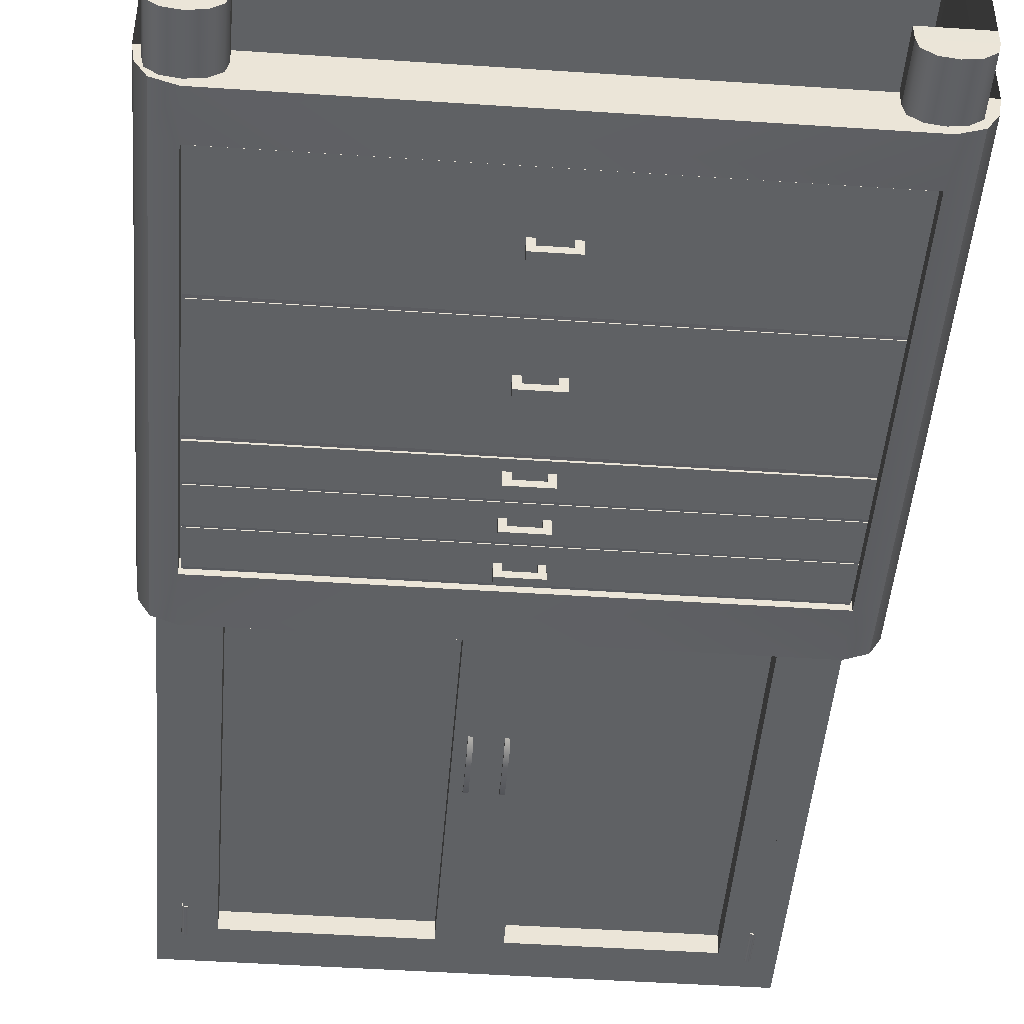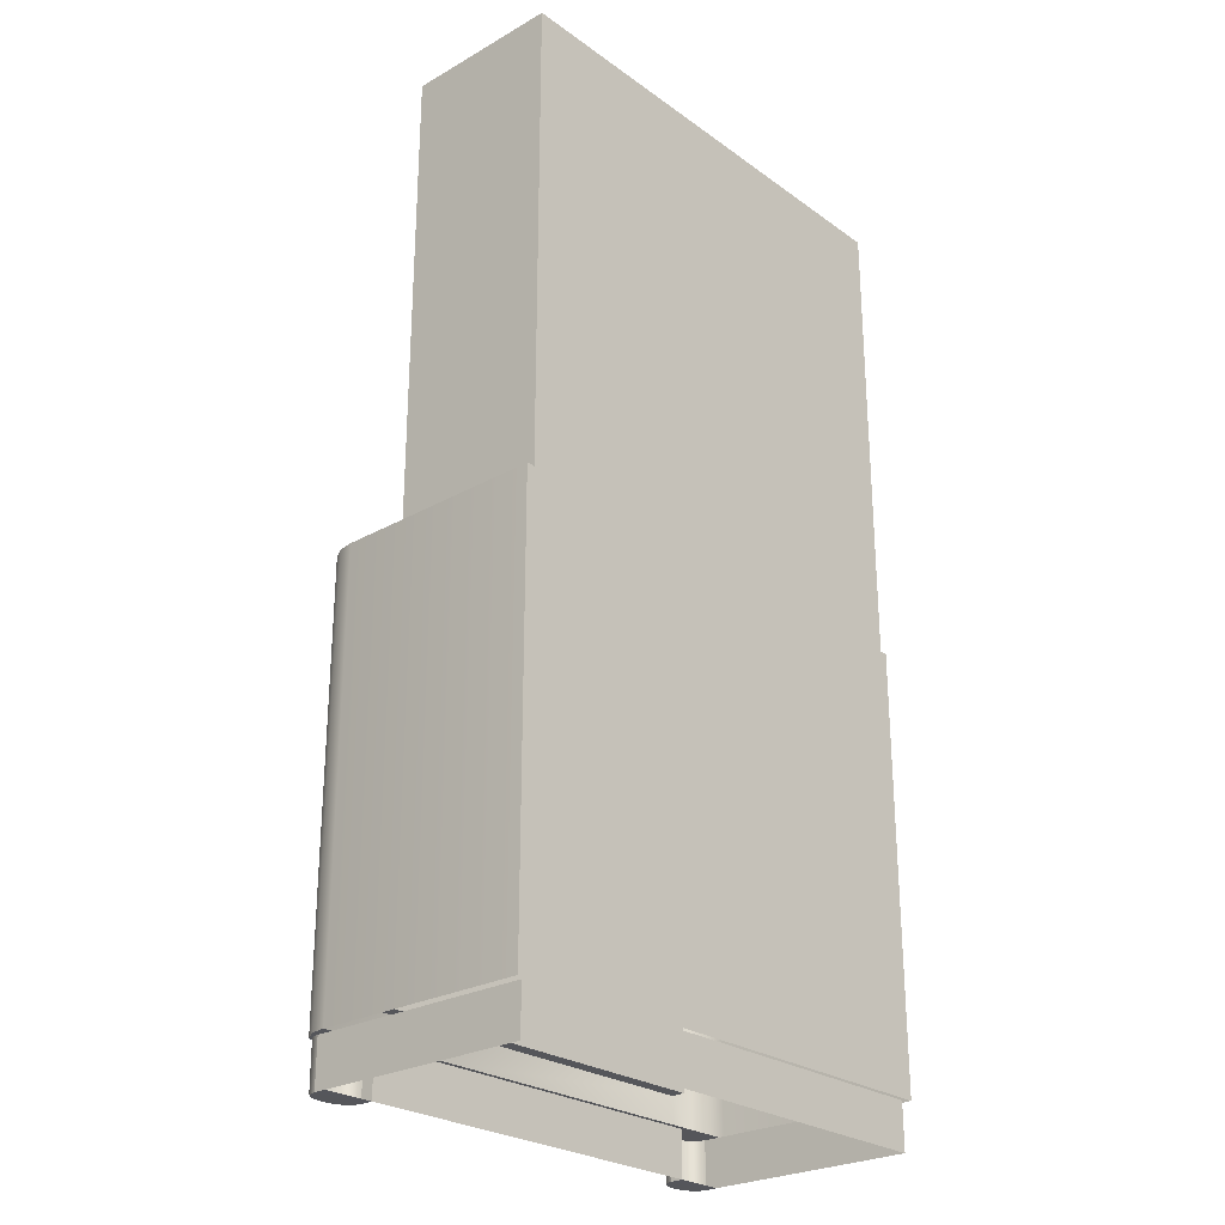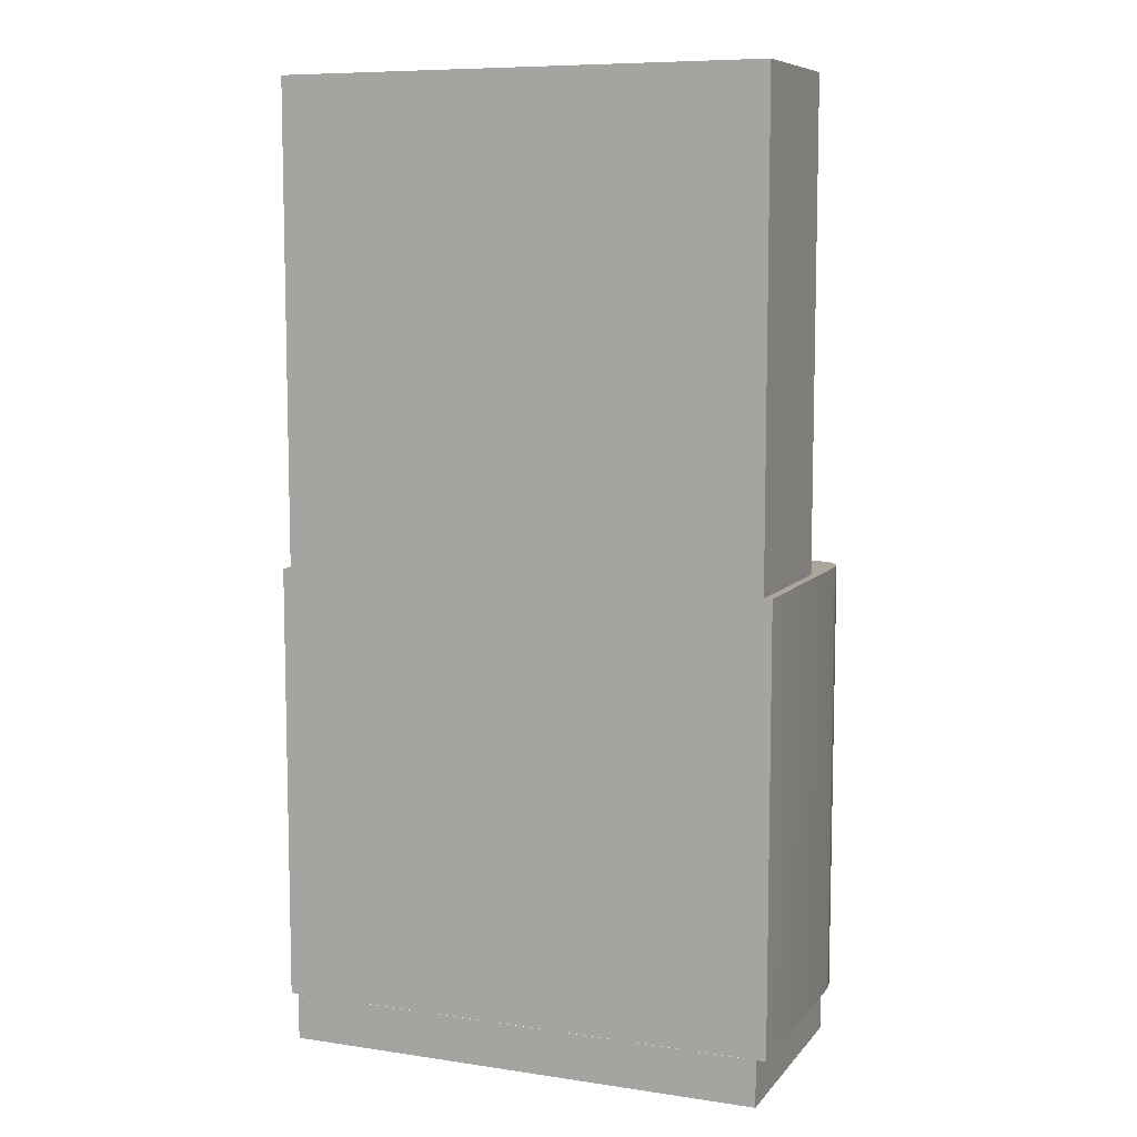
<metadata>
{"format":"obj","ext":"obj","renderer":"f3d","projection":"perspective","resolution":1024,"background":"white","views":[{"elev":-46.3,"azim":-4.4,"up":"+Z"},{"elev":-26.0,"azim":-48.2,"up":"+Y"},{"elev":8.4,"azim":22.0,"up":"+Y"}]}
</metadata>
<code>
g default
v 3.347 0.6367 0
v -3.347 0.6367 0
v -3.347 0.6367 -2.861
v -2.945 0.6367 -3.356
v 2.945 0.6367 -3.356
v 3.2 0.6367 -3.259
v -3.2 0.6367 -3.259
v 3.316 0.6367 -3.073
v -3.316 0.6367 -3.073
v 3.347 0.6367 -2.861
v -0.2242 9.869 -2.138
v -0.1703 9.869 -2.138
v -0.1703 9.781 -2.231
v -0.2242 9.781 -2.231
v -0.1703 9.181 -2.23
v -0.2242 9.181 -2.23
v -0.1703 9.8 -2.138
v -0.2242 9.8 -2.138
v -0.2242 9.744 -2.192
v -0.1703 9.744 -2.192
v -0.2242 9.213 -2.191
v -0.1703 9.213 -2.191
v -0.2242 9.137 -2.142
v -0.1703 9.137 -2.142
v -0.1703 9.05 -2.141
v 2.969 9.419 -0.2709
v 2.969 9.238 -0.2709
v 2.969 9.238 -1.889
v 2.969 9.419 -1.889
v -2.969 9.419 -0.2709
v -2.969 9.419 -1.889
v -2.969 9.238 -0.2709
v -2.969 9.238 -1.889
v 2.969 11.22 -0.2709
v 2.969 11.04 -0.2709
v 2.969 11.04 -1.889
v 2.969 11.22 -1.889
v -2.969 11.22 -0.2709
v -2.969 11.22 -1.889
v -2.969 11.04 -0.2709
v -2.969 11.04 -1.889
v 2.895 12.31 -2.086
v 2.925 12.31 -2.073
v 2.953 12.31 -2.086
v 2.895 12.31 -2.142
v 2.953 12.31 -2.142
v 2.925 12.31 -2.155
v 2.966 12.31 -2.114
v 2.884 12.31 -2.114
v 2.895 7.088 -2.086
v 2.925 7.088 -2.073
v 2.953 7.088 -2.086
v 2.895 7.088 -2.142
v 2.953 7.088 -2.142
v 2.925 7.088 -2.155
v 2.966 7.088 -2.114
v 2.884 7.088 -2.114
v 2.925 6.638 -2.155
v 2.953 6.638 -2.142
v 2.966 6.638 -2.114
v 2.884 6.638 -2.114
v 2.925 6.638 -2.073
v 2.895 6.638 -2.086
v 2.953 6.638 -2.086
v 2.895 6.638 -2.142
v -2.972 7.088 -2.086
v -2.944 7.088 -2.073
v -2.914 7.088 -2.086
v -2.972 7.088 -2.142
v -2.914 7.088 -2.142
v -2.944 7.088 -2.155
v -2.903 7.088 -2.114
v -2.984 7.088 -2.114
v -3.259 -0.00029 -3.048
v -3.259 0.6223 -3.048
v -3.234 0.6223 -3.164
v -3.234 -0.00029 -3.164
v -3.108 0.6223 -3.256
v -3.108 -0.00029 -3.256
v -2.933 0.6223 -3.284
v -2.933 -0.00029 -3.284
v -2.592 -0.00029 -3.048
v -2.748 -0.00029 -3.256
v -2.622 -0.00029 -3.164
v -2.592 0.00051 -2.88
v -3.259 0.00051 -0.03291
v -3.259 0.00051 -2.88
v -2.592 0.00051 -0.03291
v -2.972 12.31 -2.086
v -2.944 12.31 -2.073
v -2.914 12.31 -2.086
v -2.972 12.31 -2.142
v -2.914 12.31 -2.142
v -2.944 12.31 -2.155
v -2.903 12.31 -2.114
v -2.984 12.31 -2.114
v -2.945 1.187 -3.356
v 2.945 1.187 -3.356
v 3.347 1.187 0
v -3.347 1.187 0
v 0.1543 5.619 -3.4
v 0.1543 5.525 -3.4
v 0.1543 5.525 -3.291
v 0.1543 5.619 -3.291
v -0.1543 5.525 -3.4
v -0.1543 5.619 -3.4
v -0.1543 5.619 -3.291
v -0.1543 5.525 -3.291
v -0.2314 5.525 -3.478
v -0.2314 5.619 -3.478
v 0.2314 5.619 -3.478
v 0.2314 5.525 -3.478
v 0.2314 5.619 -3.291
v 0.2314 5.525 -3.291
v -0.2314 5.619 -3.291
v -0.2314 5.525 -3.291
v 3.316 5.822 -3.073
v 3.2 5.822 -3.259
v 3.2 6.45 -3.259
v 3.316 6.45 -3.073
v 3.347 5.822 -2.861
v 3.347 6.45 -2.861
v 3.347 5.822 0
v 3.347 6.45 0
v -3.316 1.187 -3.073
v -3.2 1.187 -3.259
v -3.347 1.187 -2.861
v 2.895 11.86 -2.142
v 2.925 11.86 -2.155
v 2.884 11.86 -2.114
v 2.953 11.86 -2.142
v 2.966 11.86 -2.114
v 2.925 11.86 -2.073
v 2.895 11.86 -2.086
v 2.953 11.86 -2.086
v -2.972 6.638 -2.142
v -2.944 6.638 -2.155
v -2.984 6.638 -2.114
v -2.914 6.638 -2.142
v -2.903 6.638 -2.114
v -2.944 6.638 -2.073
v -2.972 6.638 -2.086
v -2.914 6.638 -2.086
v -2.972 11.86 -2.142
v -2.944 11.86 -2.155
v -2.984 11.86 -2.114
v -2.914 11.86 -2.142
v -2.903 11.86 -2.114
v -2.944 11.86 -2.073
v -2.972 11.86 -2.086
v -2.914 11.86 -2.086
v 0.1895 9.8 -2.138
v 0.1895 9.869 -2.138
v 0.1356 9.8 -2.138
v 0.1356 9.869 -2.138
v 0.36 12.21 -1.9
v 2.609 12.21 -1.9
v 2.969 12.5 -1.9
v 2.609 6.806 -1.9
v 2.969 6.444 -1.9
v 0 6.444 -1.9
v 0.36 6.806 -1.9
v 0 12.5 -1.9
v 2.609 6.806 -2.138
v 2.609 12.21 -2.138
v 2.969 12.5 -2.138
v 0.36 12.21 -2.138
v 0 12.5 -2.138
v 0.36 6.806 -2.138
v 0 6.444 -2.138
v 2.969 6.444 -2.138
v 0.1543 5.078 -3.4
v 0.1543 4.984 -3.4
v 0.1543 4.984 -3.291
v 0.1543 5.078 -3.291
v -0.1543 4.984 -3.4
v -0.1543 5.078 -3.4
v -0.1543 5.078 -3.291
v -0.1543 4.984 -3.291
v -0.2314 4.984 -3.478
v -0.2314 5.078 -3.478
v 0.2314 5.078 -3.478
v 0.2314 4.984 -3.478
v 0.2314 5.078 -3.291
v 0.2314 4.984 -3.291
v -0.2314 5.078 -3.291
v -0.2314 4.984 -3.291
v 0.1543 4.537 -3.4
v 0.1543 4.444 -3.4
v 0.1543 4.444 -3.291
v 0.1543 4.537 -3.291
v -0.1543 4.444 -3.4
v -0.1543 4.537 -3.4
v -0.1543 4.537 -3.291
v -0.1543 4.444 -3.291
v -0.2314 4.444 -3.478
v -0.2314 4.537 -3.478
v 0.2314 4.537 -3.478
v 0.2314 4.444 -3.478
v 0.2314 4.537 -3.291
v 0.2314 4.444 -3.291
v -0.2314 4.537 -3.291
v -0.2314 4.444 -3.291
v 3.206 -0.00029 -3.048
v 3.206 0.00051 -2.88
v 2.552 -0.00029 -3.048
v 2.552 0.00051 -2.88
v 2.58 -0.00029 -3.164
v 2.552 0.6223 -3.048
v 2.58 0.6223 -3.164
v 2.706 -0.00029 -3.256
v 2.706 0.6223 -3.256
v 2.881 -0.00029 -3.284
v 2.881 0.6223 -3.284
v 3.055 -0.00029 -3.256
v 3.055 0.6223 -3.256
v 3.181 -0.00029 -3.164
v 3.181 0.6223 -3.164
v 3.206 0.6223 -3.048
v 0.1543 3.459 -3.4
v 0.1543 3.366 -3.4
v 0.1543 3.366 -3.291
v 0.1543 3.459 -3.291
v -0.1543 3.366 -3.4
v -0.1543 3.459 -3.4
v -0.1543 3.459 -3.291
v -0.1543 3.366 -3.291
v -0.2314 3.366 -3.478
v -0.2314 3.459 -3.478
v 0.2314 3.459 -3.478
v 0.2314 3.366 -3.478
v 0.2314 3.459 -3.291
v 0.2314 3.366 -3.291
v -0.2314 3.459 -3.291
v -0.2314 3.366 -3.291
v -2.609 6.806 -2.138
v -2.969 12.5 -2.138
v -2.609 12.21 -2.138
v -0.36 12.21 -2.138
v -0.36 6.806 -2.138
v -2.969 6.444 -2.138
v -3.237 12.5 -2.098
v -2.969 12.5 -2.098
v -3.237 6.444 -2.098
v -2.969 6.444 -2.098
v -2.969 6.444 0
v 2.969 6.444 0
v -3.237 12.5 0
v -3.237 6.444 0
v 0.1543 2.019 -3.4
v 0.1543 1.925 -3.4
v 0.1543 1.925 -3.291
v 0.1543 2.019 -3.291
v -0.1543 1.925 -3.4
v -0.1543 2.019 -3.4
v -0.1543 2.019 -3.291
v -0.1543 1.925 -3.291
v -0.2314 1.925 -3.478
v -0.2314 2.019 -3.478
v 0.2314 2.019 -3.478
v 0.2314 1.925 -3.478
v 0.2314 2.019 -3.291
v 0.2314 1.925 -3.291
v -0.2314 2.019 -3.291
v -0.2314 1.925 -3.291
v 3.2 1.187 -3.259
v 3.316 1.187 -3.073
v 3.347 1.187 -2.861
v -3.316 5.822 -3.073
v -3.2 5.822 -3.259
v -3.347 5.822 -2.861
v -3.347 5.822 0
v -3.316 6.45 -3.073
v -3.2 6.45 -3.259
v -3.347 6.45 -2.861
v -3.347 6.45 0
v -3.259 0.6219 -2.88
v -3.259 0.6219 -0.03291
v -0.36 6.806 -1.9
v -0.36 12.21 -1.9
v -2.969 12.5 -1.9
v -2.609 12.21 -1.9
v -2.609 6.806 -1.9
v -2.969 6.444 -1.9
v -2.748 0.6223 -3.256
v -2.622 0.6223 -3.164
v -2.592 0.6223 -3.048
v -0.2242 9.05 -2.141
v 0.1356 9.137 -2.142
v 0.1356 9.05 -2.141
v 0.1895 9.05 -2.141
v 0.1895 9.137 -2.142
v 0.1356 9.181 -2.23
v 0.1895 9.181 -2.23
v 0.1895 9.781 -2.231
v 0.1356 9.781 -2.231
v 0.1356 9.744 -2.192
v 0.1356 9.213 -2.191
v 0.1895 9.744 -2.192
v 0.1895 9.213 -2.191
v 2.925 2.712 -3.303
v -2.925 2.712 -3.303
v -2.925 2.758 -3.294
v 2.925 2.758 -3.294
v -2.925 2.758 -3.209
v 2.925 2.758 -3.209
v 2.925 1.228 -3.209
v -2.925 1.228 -3.209
v -2.925 1.228 -3.303
v 2.925 1.228 -3.303
v 2.925 4.241 -3.303
v -2.925 4.241 -3.303
v -2.925 4.287 -3.294
v 2.925 4.287 -3.294
v -2.925 4.287 -3.209
v 2.925 4.287 -3.209
v -2.925 2.758 -3.303
v 2.925 2.758 -3.303
v 2.925 4.769 -3.303
v -2.925 4.769 -3.303
v -2.925 4.803 -3.294
v 2.925 4.803 -3.294
v -2.925 4.803 -3.209
v 2.925 4.803 -3.209
v 2.925 4.3 -3.209
v -2.925 4.3 -3.209
v -2.925 4.3 -3.303
v 2.925 4.3 -3.303
v 2.925 5.272 -3.303
v -2.925 5.272 -3.303
v -2.925 5.306 -3.294
v 2.925 5.306 -3.294
v -2.925 5.306 -3.209
v 2.925 5.306 -3.209
v -2.925 4.803 -3.303
v 2.925 4.803 -3.303
v 2.925 5.775 -3.303
v -2.925 5.775 -3.303
v -2.925 5.812 -3.294
v 2.925 5.812 -3.294
v -2.925 5.812 -3.209
v 2.925 5.812 -3.209
v -2.925 5.306 -3.303
v 2.925 5.306 -3.303
v 2.552 0.6219 -2.88
v 2.552 0.00051 -0.03291
v 2.552 0.6219 -0.03291
v -2.592 0.6219 -0.03291
v 3.206 0.00051 -0.03291
v 3.206 0.6219 -0.03291
v -2.592 0.6219 -2.88
v 3.206 0.6219 -2.88
v 3.237 12.5 -2.098
v 3.237 6.444 -2.098
v 2.969 6.444 -2.098
v 2.969 12.5 -2.098
v 3.237 6.444 0
v 3.237 12.5 0
v -3.237 12.8 0
v -3.237 12.8 -2.098
v -2.969 12.8 0
v 2.969 12.8 0
v 3.237 12.8 0
v 2.945 6.45 -3.356
v -2.945 6.45 -3.356
v 2.945 5.822 -3.356
v -2.945 5.822 -3.356
v -2.945 5.822 -3.159
v 2.945 5.822 -3.159
v 2.945 1.187 -3.159
v -2.945 1.187 -3.159
v 3.237 12.8 -2.098
v 2.969 12.8 -2.098
v -2.969 12.8 -2.098
v -2.969 6.444 -0.2699
v 2.969 6.444 -0.2699
v 2.969 12.49 -0.2699
v -2.969 12.49 -0.2699
g bio_medcabinet
f 4 5 6
f 6 7 4
f 7 6 8
f 8 9 7
f 9 8 10
f 10 3 9
f 11 12 13
f 13 14 11
f 14 13 15
f 15 16 14
f 17 18 19
f 19 20 17
f 20 19 21
f 21 22 20
f 22 21 23
f 23 24 22
f 12 17 20
f 20 13 12
f 13 20 22
f 22 15 13
f 15 22 24
f 24 25 15
f 26 27 28
f 28 29 26
f 30 26 29
f 29 31 30
f 32 30 31
f 31 33 32
f 27 32 33
f 33 28 27
f 28 33 31
f 31 29 28
f 27 26 30
f 30 32 27
f 34 35 36
f 36 37 34
f 38 34 37
f 37 39 38
f 40 38 39
f 39 41 40
f 35 40 41
f 41 36 35
f 36 41 39
f 39 37 36
f 35 34 38
f 38 40 35
f 42 43 44
f 42 44 45
f 44 46 45
f 46 47 45
f 44 48 46
f 49 42 45
f 50 51 52
f 50 52 53
f 52 54 53
f 54 55 53
f 52 56 54
f 57 50 53
f 58 59 60
f 58 60 61
f 60 62 61
f 62 63 61
f 60 64 62
f 65 58 61
f 66 67 68
f 66 68 69
f 68 70 69
f 70 71 69
f 68 72 70
f 73 66 69
f 74 75 76
f 74 76 77
f 77 76 78
f 77 78 79
f 79 78 80
f 79 80 81
f 82 74 77
f 82 77 79
f 82 79 81
f 82 81 83
f 82 83 84
f 89 90 91
f 89 91 92
f 91 93 92
f 93 94 92
f 91 95 93
f 96 89 92
f 4 97 98 5
f 99 100 2 1
f 101 102 103
f 103 104 101
f 105 106 107
f 107 108 105
f 109 110 111 112
f 102 101 106
f 106 105 102
f 111 113 114
f 114 112 111
f 115 110 109
f 109 116 115
f 115 107 106
f 110 115 106
f 110 106 101
f 101 111 110
f 111 101 113
f 113 101 104
f 117 118 119
f 119 120 117
f 121 117 120
f 120 122 121
f 122 124 121
f 124 123 121
f 121 123 268
f 1 10 99
f 10 268 99
f 123 99 268
f 125 126 7
f 7 9 125
f 127 125 9
f 9 3 127
f 3 2 127
f 2 100 127
f 127 100 271
f 276 275 272
f 275 271 272
f 271 100 272
f 128 129 130
f 129 131 132
f 129 132 130
f 132 133 130
f 133 134 130
f 132 135 133
f 136 137 138
f 137 139 140
f 137 140 138
f 140 141 138
f 141 142 138
f 140 143 141
f 144 145 146
f 145 147 148
f 145 148 146
f 148 149 146
f 149 150 146
f 148 151 149
f 152 153 154
f 154 153 155
f 17 12 18
f 18 12 11
f 156 157 158
f 159 158 157
f 159 160 158
f 159 161 160
f 159 162 161
f 162 163 161
f 162 156 163
f 156 158 163
f 114 103 102
f 114 102 112
f 112 102 105
f 105 109 112
f 109 105 116
f 116 105 108
f 164 165 166
f 167 166 165
f 167 168 166
f 167 169 168
f 169 170 168
f 169 171 170
f 169 164 171
f 164 166 171
f 172 173 174
f 174 175 172
f 176 177 178
f 178 179 176
f 180 181 182 183
f 173 172 177
f 177 176 173
f 182 184 185
f 185 183 182
f 186 181 180
f 180 187 186
f 188 189 190
f 190 191 188
f 192 193 194
f 194 195 192
f 196 197 198 199
f 189 188 193
f 193 192 189
f 198 200 201
f 201 199 198
f 202 197 196
f 196 203 202
f 202 194 193
f 197 202 193
f 197 193 188
f 188 198 197
f 198 188 200
f 200 188 191
f 204 205 206
f 206 205 207
f 208 206 209
f 208 209 210
f 211 208 210
f 211 210 212
f 213 211 212
f 213 212 214
f 201 190 189
f 201 189 199
f 199 189 192
f 192 196 199
f 196 192 203
f 203 192 195
f 215 213 214
f 215 214 216
f 217 215 216
f 217 216 218
f 204 217 218
f 204 218 219
f 220 221 222
f 222 223 220
f 224 225 226
f 226 227 224
f 228 229 230 231
f 221 220 225
f 225 224 221
f 230 232 233
f 233 231 230
f 234 229 228
f 228 235 234
f 234 226 225
f 229 234 225
f 229 225 220
f 220 230 229
f 230 220 232
f 232 220 223
f 206 208 211
f 206 211 213
f 206 213 215
f 206 215 217
f 206 217 204
f 233 222 221
f 233 221 231
f 231 221 224
f 224 228 231
f 228 224 235
f 235 224 227
f 74 82 87
f 82 85 87
f 147 145 94
f 94 93 147
f 148 147 93
f 93 95 148
f 151 148 95
f 95 91 151
f 149 151 91
f 91 90 149
f 150 149 90
f 90 89 150
f 146 150 89
f 89 96 146
f 144 146 96
f 96 92 144
f 145 144 92
f 92 94 145
f 236 237 238
f 239 238 237
f 239 237 168
f 239 168 240
f 240 168 170
f 240 170 241
f 240 241 236
f 236 241 237
f 242 243 244
f 244 243 245
f 359 248 361
f 249 246 248
f 357 358 247
f 363 362 358
f 246 247 248
f 248 247 361
f 247 358 361
f 362 361 358
f 250 251 252
f 252 253 250
f 254 255 256
f 256 257 254
f 258 259 260 261
f 251 250 255
f 255 254 251
f 260 262 263
f 263 261 260
f 264 259 258
f 258 265 264
f 264 256 255
f 259 264 255
f 259 255 250
f 250 260 259
f 260 250 262
f 262 250 253
f 8 6 266
f 266 267 8
f 10 8 267
f 267 268 10
f 269 270 126
f 126 125 269
f 271 269 125
f 125 127 271
f 267 266 118
f 118 117 267
f 268 267 117
f 117 121 268
f 273 274 270
f 270 269 273
f 275 273 269
f 269 271 275
f 75 74 277
f 74 87 277
f 277 87 86 278
f 263 252 251
f 263 251 261
f 261 251 254
f 254 258 261
f 258 254 265
f 265 254 257
f 279 163 280
f 280 163 281
f 280 281 282
f 283 282 281
f 283 281 284
f 283 284 161
f 283 161 279
f 279 161 163
f 131 129 47
f 47 46 131
f 132 131 46
f 46 48 132
f 135 132 48
f 48 44 135
f 133 135 44
f 44 43 133
f 134 133 43
f 43 42 134
f 130 134 42
f 42 49 130
f 128 130 49
f 49 45 128
f 129 128 45
f 45 47 129
f 139 137 71
f 71 70 139
f 140 139 70
f 70 72 140
f 143 140 72
f 72 68 143
f 141 143 68
f 68 67 141
f 142 141 67
f 67 66 142
f 138 142 66
f 66 73 138
f 136 138 73
f 73 69 136
f 137 136 69
f 69 71 137
f 50 57 61
f 61 63 50
f 51 50 63
f 63 62 51
f 52 51 62
f 62 64 52
f 56 52 64
f 64 60 56
f 54 56 60
f 60 59 54
f 55 54 59
f 59 58 55
f 53 55 58
f 58 65 53
f 57 53 65
f 65 61 57
f 81 80 285
f 81 285 83
f 83 285 286
f 83 286 84
f 84 286 287
f 84 287 82
f 288 23 21
f 21 16 288
f 16 21 19
f 19 14 16
f 14 19 18
f 18 11 14
f 185 174 173
f 185 173 183
f 183 173 176
f 176 180 183
f 180 176 187
f 187 176 179
f 289 290 291
f 292 289 291
f 293 294 291
f 291 290 293
f 155 153 295
f 295 296 155
f 296 295 294
f 294 293 296
f 154 155 296
f 296 297 154
f 297 296 293
f 293 298 297
f 298 293 290
f 290 289 298
f 152 154 297
f 297 299 152
f 299 297 298
f 298 300 299
f 300 298 289
f 289 292 300
f 153 152 299
f 299 295 153
f 295 299 300
f 300 294 295
f 294 300 292
f 292 291 294
f 23 288 25
f 24 23 25
f 16 15 25
f 25 288 16
f 162 169 167
f 167 156 162
f 165 157 156
f 156 167 165
f 157 165 164
f 164 159 157
f 159 164 169
f 169 162 159
f 158 160 171
f 171 166 158
f 163 158 166
f 166 168 163
f 161 163 168
f 168 170 161
f 301 302 303
f 303 304 301
f 305 306 304
f 304 303 305
f 307 308 309
f 309 310 307
f 310 309 302 301
f 311 312 313
f 313 314 311
f 315 316 314
f 314 313 315
f 306 305 317
f 317 318 306
f 318 317 312 311
f 319 320 321
f 321 322 319
f 323 324 322
f 322 321 323
f 325 326 327
f 327 328 325
f 328 327 320
f 320 319 328
f 329 330 331
f 331 332 329
f 333 334 332
f 332 331 333
f 324 323 335
f 335 336 324
f 336 335 330
f 330 329 336
f 337 338 339
f 339 340 337
f 341 342 340
f 340 339 341
f 334 333 343
f 343 344 334
f 344 343 338
f 338 337 344
f 206 207 345
f 206 345 209
f 86 88 278
f 278 88 348
f 88 346 348
f 349 350 346
f 350 347 346
f 346 347 348
f 186 178 177
f 181 186 177
f 181 177 172
f 172 182 181
f 182 172 184
f 184 172 175
f 85 351 345 207
f 352 350 349 205
f 204 352 205
f 219 352 204
f 82 287 351
f 82 351 85
f 239 279 280
f 279 239 240
f 280 238 239
f 238 280 282
f 236 282 283
f 282 236 238
f 240 283 279
f 283 240 236
f 241 281 237
f 281 241 284
f 237 163 168
f 163 237 281
f 168 161 170
f 161 168 163
f 353 354 355
f 353 355 356
f 357 354 358
f 372 363 353
f 363 358 353
f 358 354 353
f 359 360 248
f 360 242 248
f 242 244 248
f 244 249 248
f 126 97 4
f 4 7 126
f 364 365 274 119
f 276 124 275
f 275 124 273
f 273 124 274
f 274 124 119
f 124 122 119
f 122 120 119
f 118 366 364
f 364 119 118
f 124 276 123
f 276 272 123
f 123 272 99
f 272 100 99
f 365 364 366 367
f 274 365 367
f 367 270 274
f 266 98 366
f 366 118 266
f 368 369 370
f 370 371 368
f 270 367 97
f 97 126 270
f 6 5 98
f 98 266 6
f 98 97 371
f 371 370 98
f 367 366 369
f 369 368 367
f 366 98 370
f 370 369 366
f 97 367 368
f 368 371 97
f 363 372 362
f 372 373 362
f 362 373 361
f 360 359 374
f 359 361 374
f 373 374 361
f 242 360 374 243
f 356 243 374 373
f 353 356 373 372
f 377 376 375
f 375 378 377
f 245 243 378
f 378 375 245
f 377 378 243
f 243 356 377
f 356 355 376
f 376 377 356
f 282 280 279 283
f 162 156 157 159

</code>
